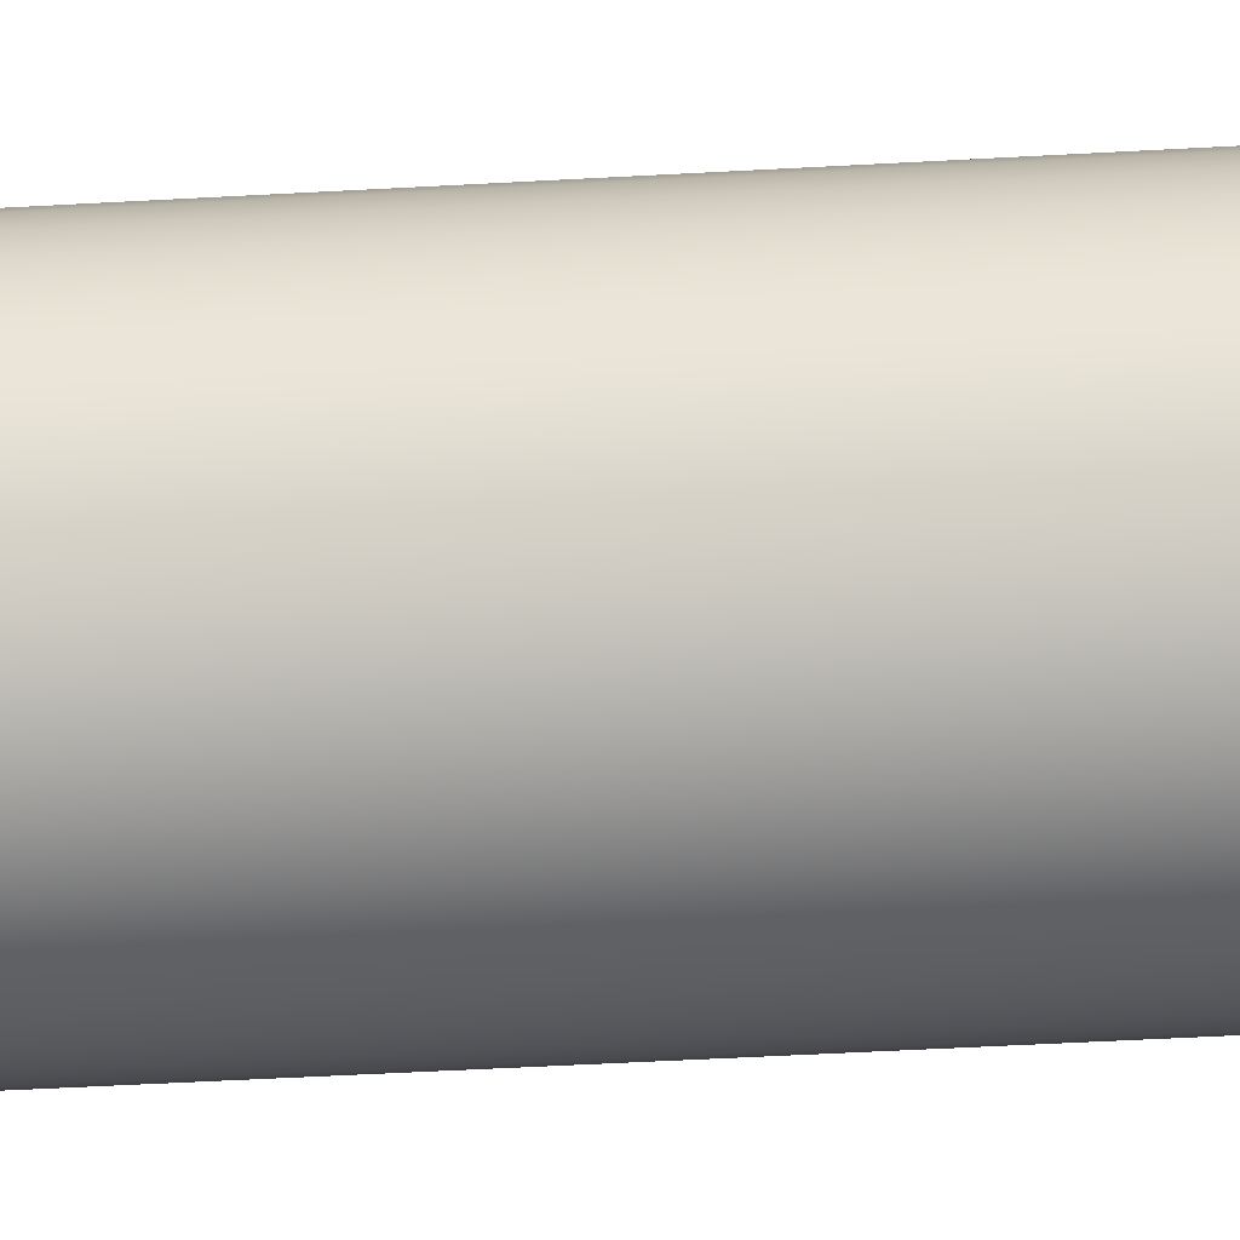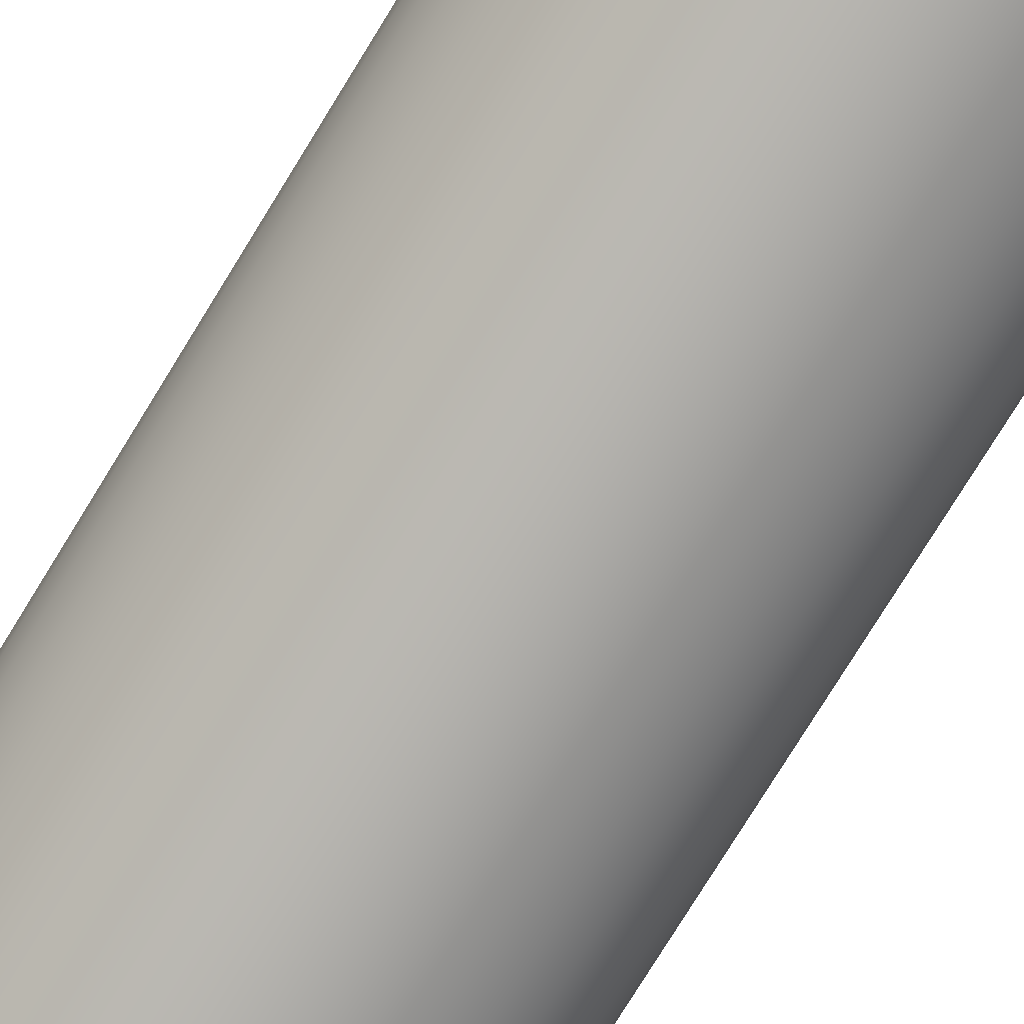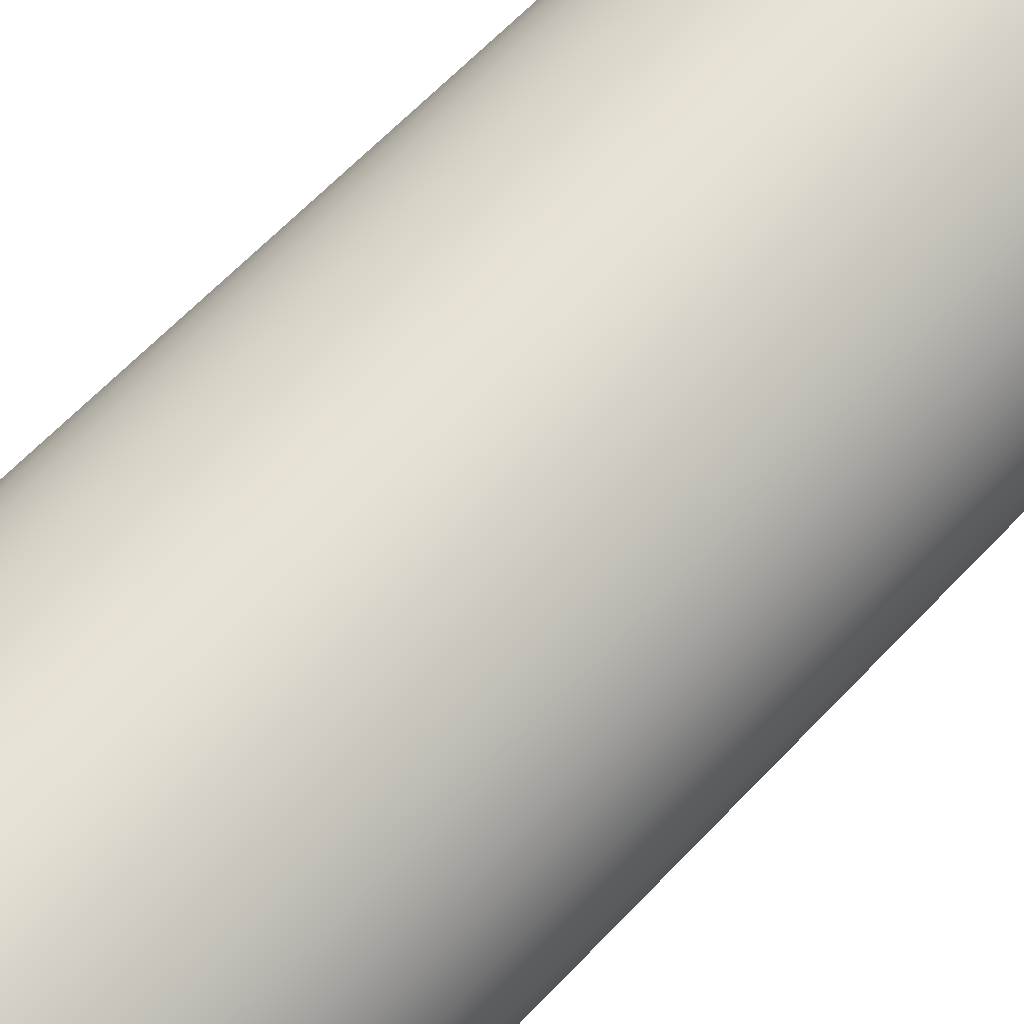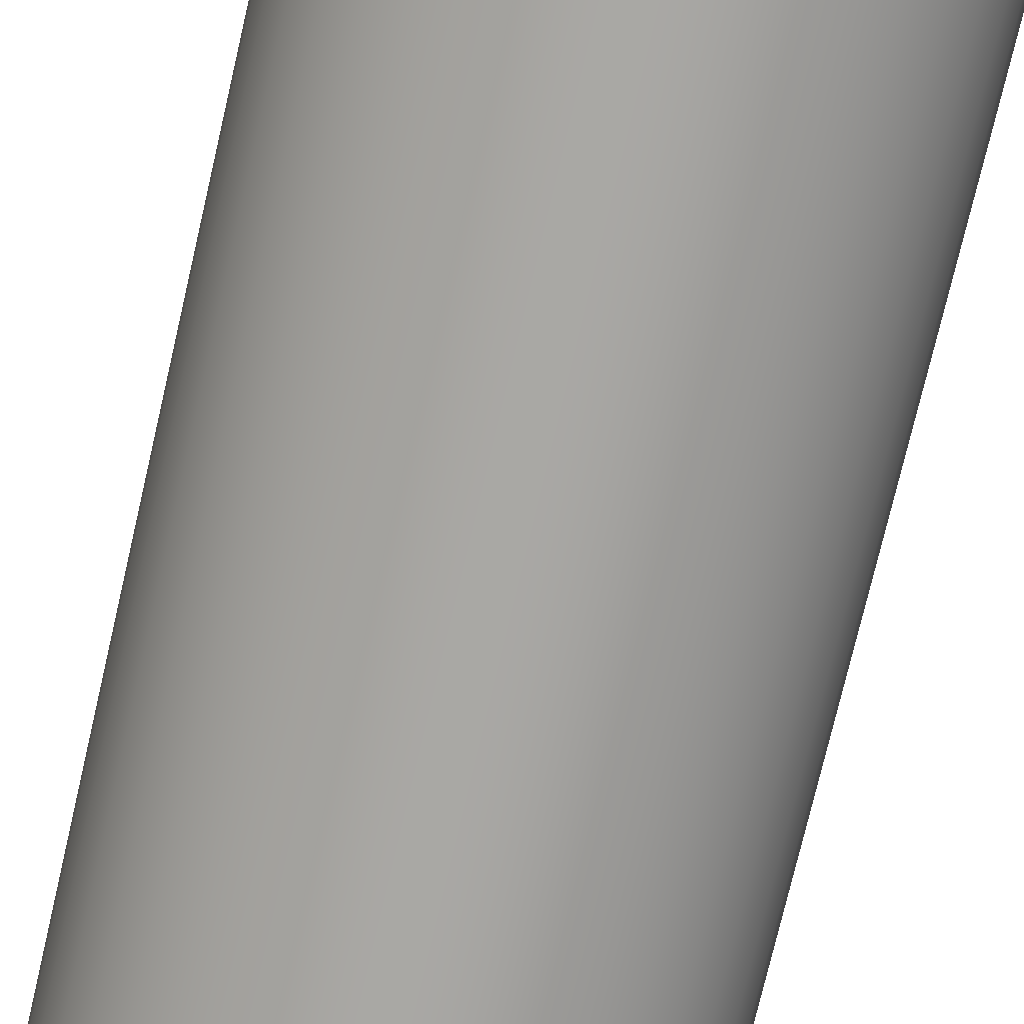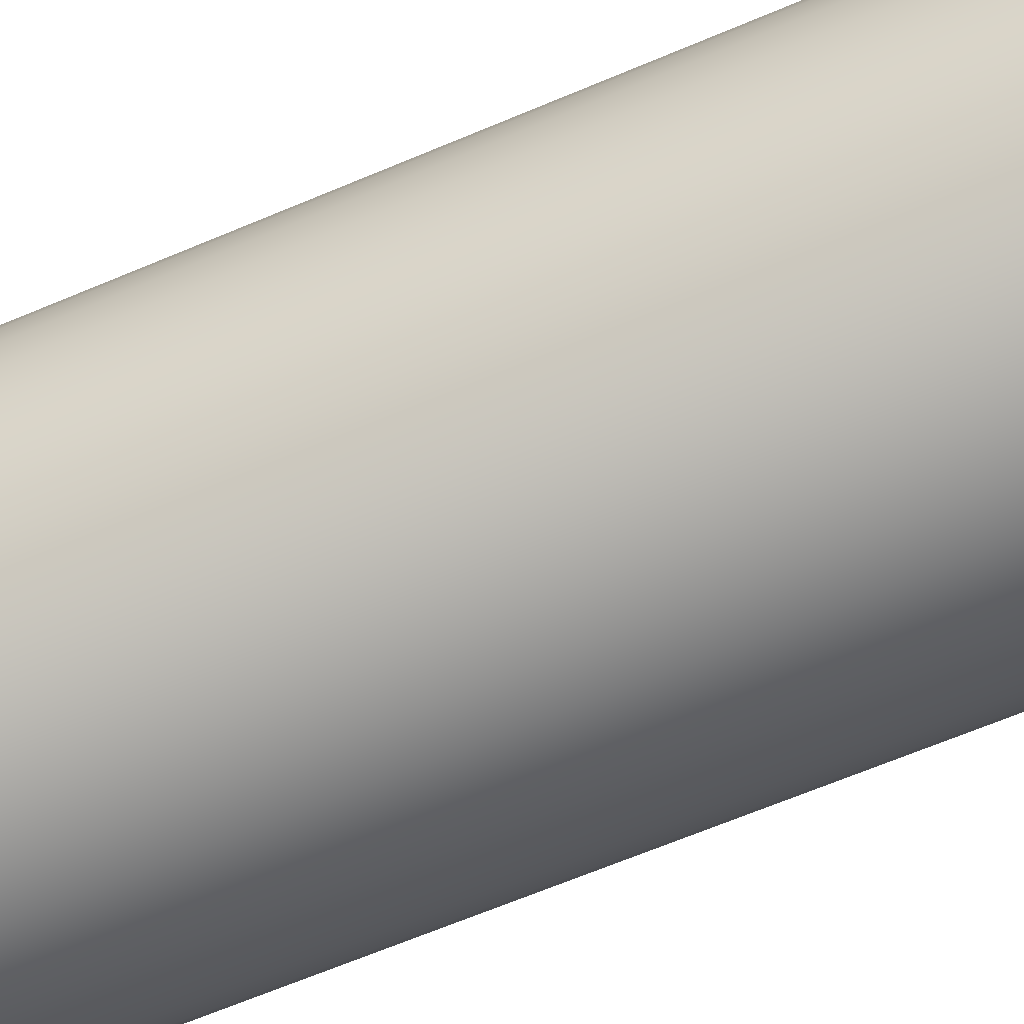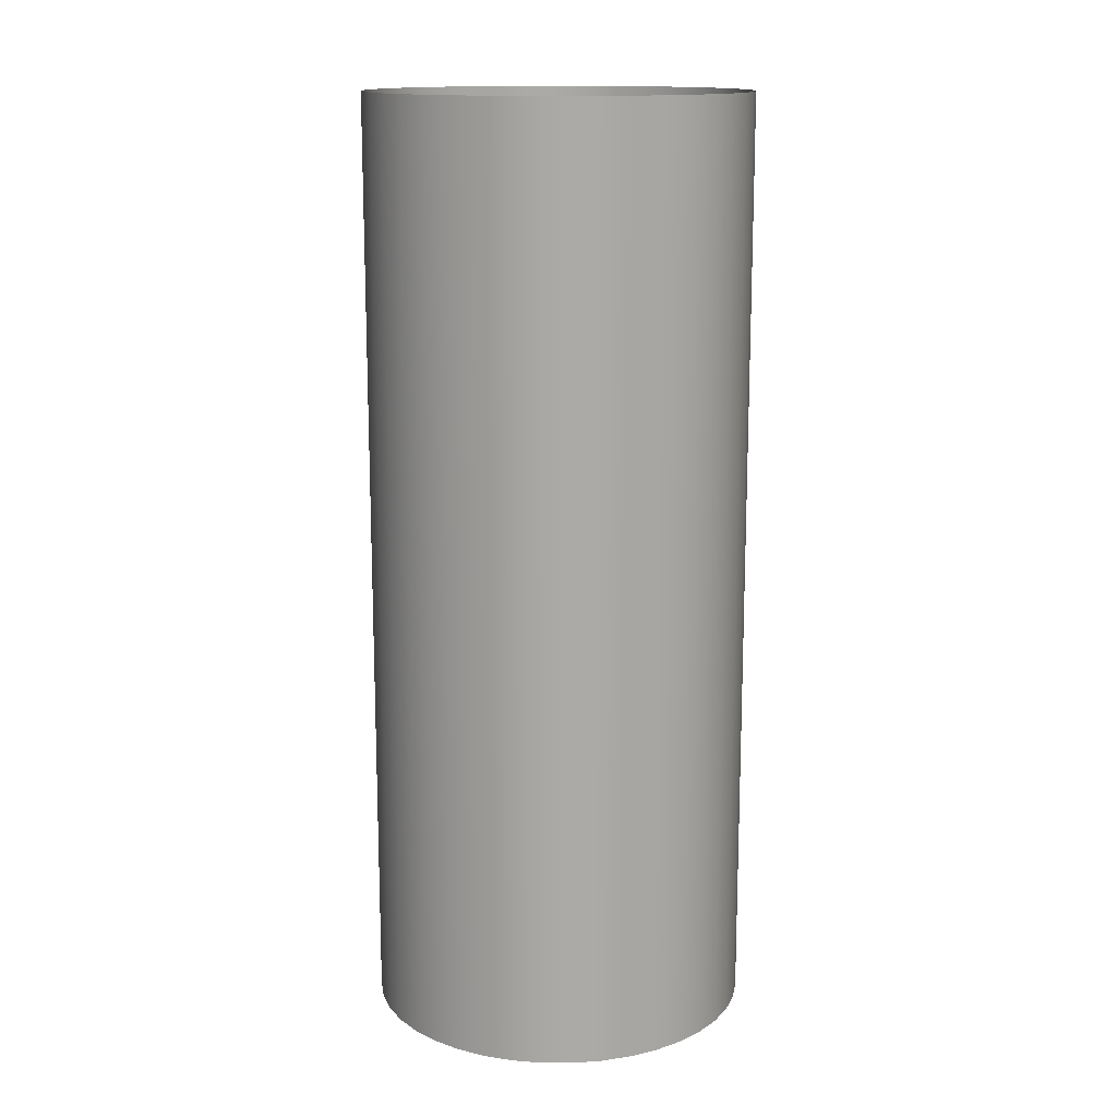
<metadata>
{"format":"obj","ext":"obj","renderer":"f3d","projection":"perspective","resolution":1024,"background":"white","views":[{"elev":-58.0,"azim":-86.8,"up":"+Z"},{"elev":-79.5,"azim":148.2,"up":"+Z"},{"elev":63.4,"azim":-136.8,"up":"+Z"},{"elev":-74.8,"azim":166.9,"up":"+Z"},{"elev":-66.1,"azim":113.0,"up":"+Z"},{"elev":14.4,"azim":-85.0,"up":"+Y"}]}
</metadata>
<code>
o Cylinder
v 0.02966 1.765 -5.229
v 0.02966 27.72 -5.229
v 0.8569 1.765 -5.164
v 0.8569 27.72 -5.164
v 1.664 1.765 -4.97
v 1.664 27.72 -4.97
v 2.43 1.765 -4.653
v 2.43 27.72 -4.653
v 3.138 1.765 -4.219
v 3.138 27.72 -4.219
v 3.769 1.765 -3.68
v 3.769 27.72 -3.68
v 4.308 1.765 -3.049
v 4.308 27.72 -3.049
v 4.741 1.765 -2.342
v 4.741 27.72 -2.342
v 5.059 1.765 -1.575
v 5.059 27.72 -1.575
v 5.253 1.765 -0.768
v 5.253 27.72 -0.768
v 5.318 1.765 0.05923
v 5.318 27.72 0.05923
v 5.253 1.765 0.8865
v 5.253 27.72 0.8865
v 5.059 1.765 1.693
v 5.059 27.72 1.693
v 4.741 1.765 2.46
v 4.741 27.72 2.46
v 4.308 1.765 3.168
v 4.308 27.72 3.168
v 3.769 1.765 3.799
v 3.769 27.72 3.799
v 3.138 1.765 4.337
v 3.138 27.72 4.337
v 2.43 1.765 4.771
v 2.43 27.72 4.771
v 1.664 1.765 5.089
v 1.664 27.72 5.089
v 0.8569 1.765 5.282
v 0.8569 27.72 5.282
v 0.02965 1.765 5.347
v 0.02965 27.72 5.347
v -0.7976 1.765 5.282
v -0.7976 27.72 5.282
v -1.604 1.765 5.089
v -1.604 27.72 5.089
v -2.371 1.765 4.771
v -2.371 27.72 4.771
v -3.079 1.765 4.337
v -3.079 27.72 4.337
v -3.71 1.765 3.799
v -3.71 27.72 3.799
v -4.249 1.765 3.168
v -4.249 27.72 3.168
v -4.682 1.765 2.46
v -4.682 27.72 2.46
v -5 1.765 1.693
v -5 27.72 1.693
v -5.193 1.765 0.8865
v -5.193 27.72 0.8865
v -5.259 1.765 0.05922
v -5.259 27.72 0.05922
v -5.193 1.765 -0.768
v -5.193 27.72 -0.768
v -5 1.765 -1.575
v -5 27.72 -1.575
v -4.682 1.765 -2.342
v -4.682 27.72 -2.342
v -4.249 1.765 -3.049
v -4.249 27.72 -3.049
v -3.71 1.765 -3.68
v -3.71 27.72 -3.68
v -3.079 1.765 -4.219
v -3.079 27.72 -4.219
v -2.371 1.765 -4.653
v -2.371 27.72 -4.653
v -1.604 1.765 -4.97
v -1.604 27.72 -4.97
v -0.7976 1.765 -5.164
v -0.7976 27.72 -5.164
f 1 3 4 2
f 3 5 6 4
f 5 7 8 6
f 7 9 10 8
f 9 11 12 10
f 11 13 14 12
f 13 15 16 14
f 15 17 18 16
f 17 19 20 18
f 19 21 22 20
f 21 23 24 22
f 23 25 26 24
f 25 27 28 26
f 27 29 30 28
f 29 31 32 30
f 31 33 34 32
f 33 35 36 34
f 35 37 38 36
f 37 39 40 38
f 39 41 42 40
f 41 43 44 42
f 43 45 46 44
f 45 47 48 46
f 47 49 50 48
f 49 51 52 50
f 51 53 54 52
f 53 55 56 54
f 55 57 58 56
f 57 59 60 58
f 59 61 62 60
f 61 63 64 62
f 63 65 66 64
f 65 67 68 66
f 67 69 70 68
f 69 71 72 70
f 71 73 74 72
f 73 75 76 74
f 75 77 78 76
f 77 79 80 78
f 79 1 2 80

</code>
